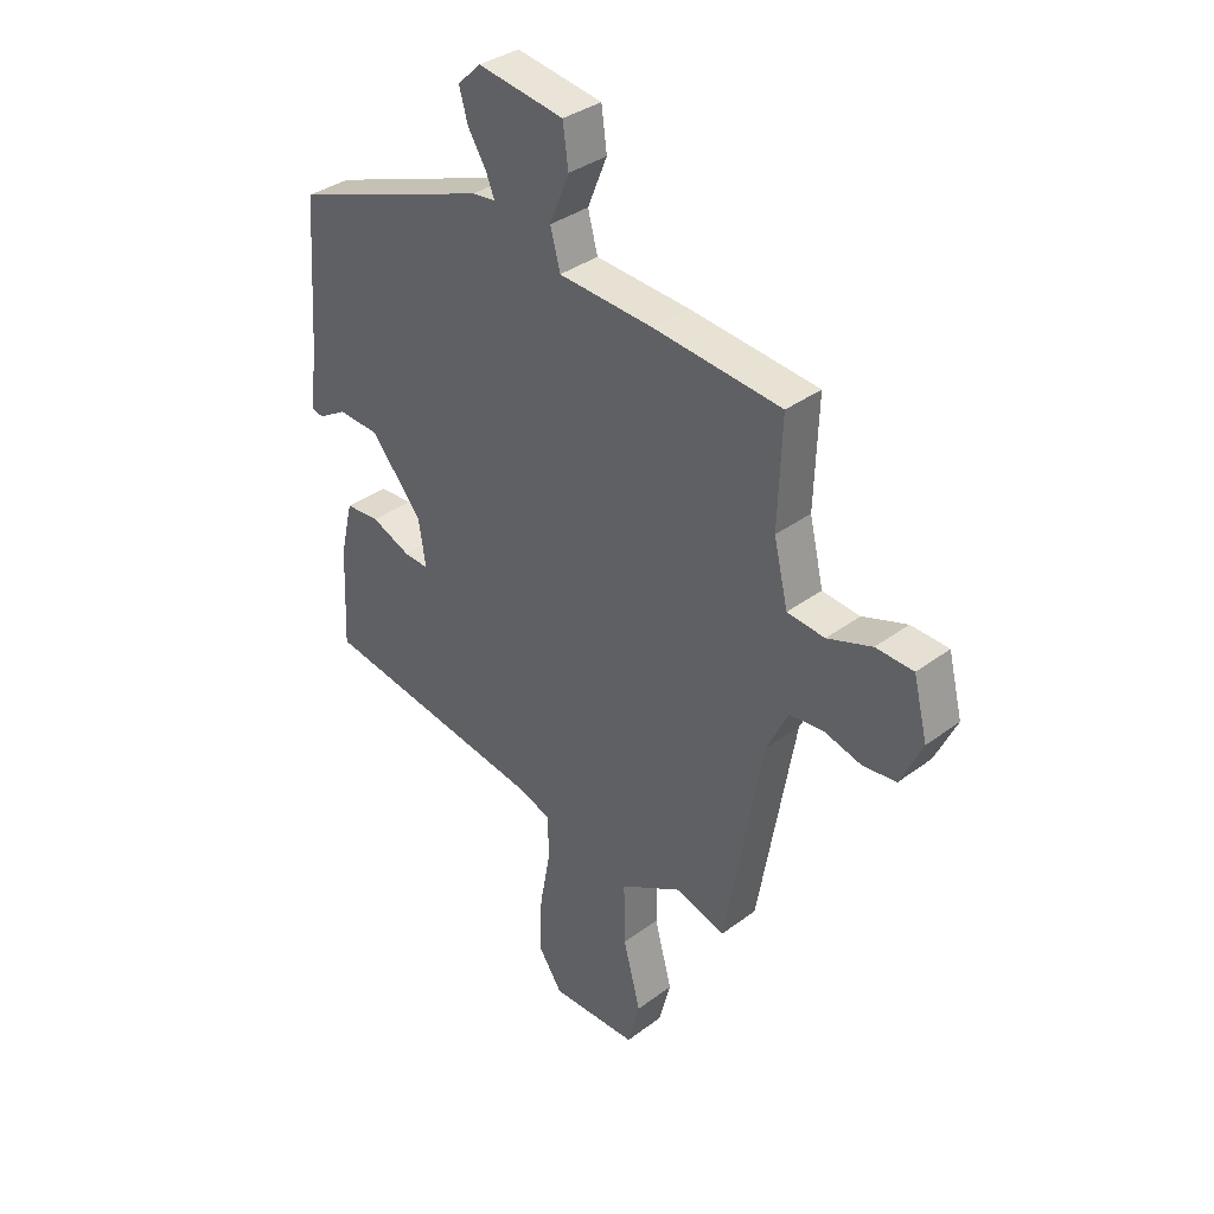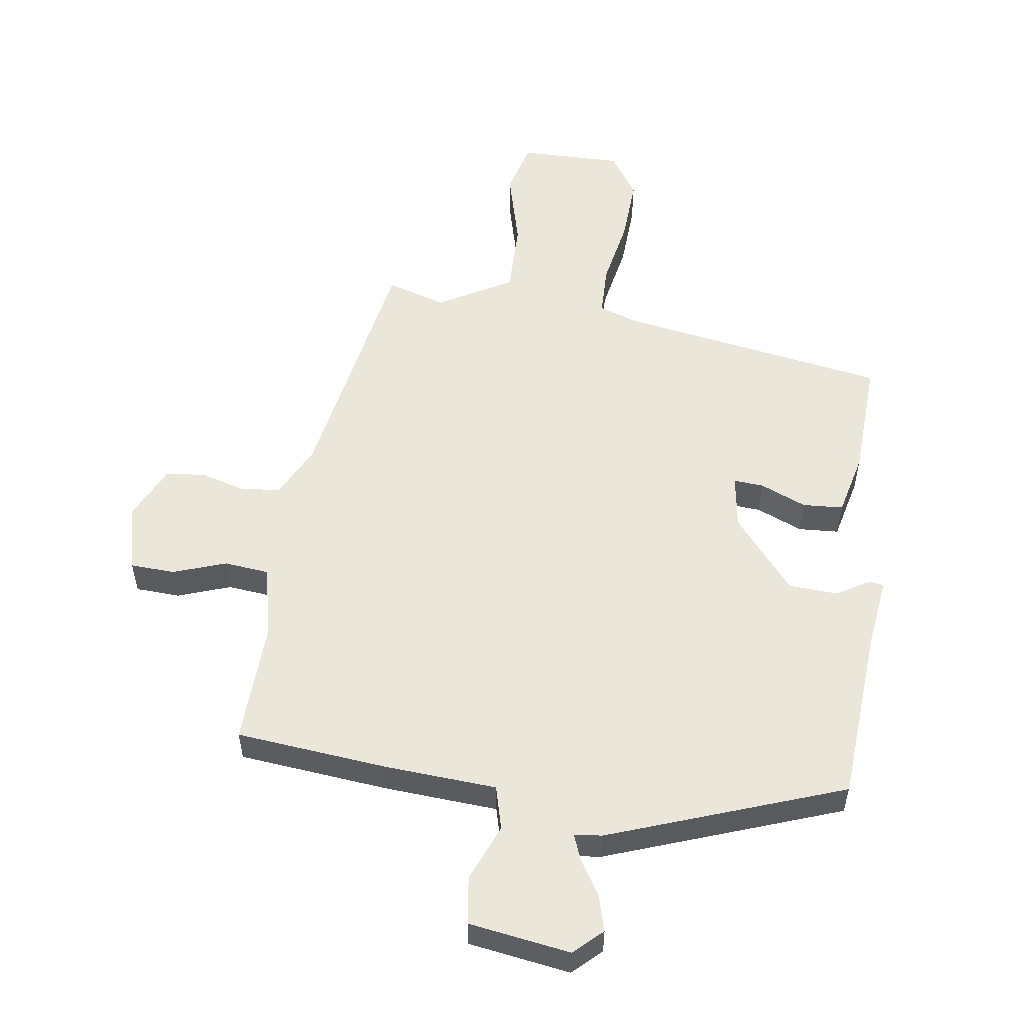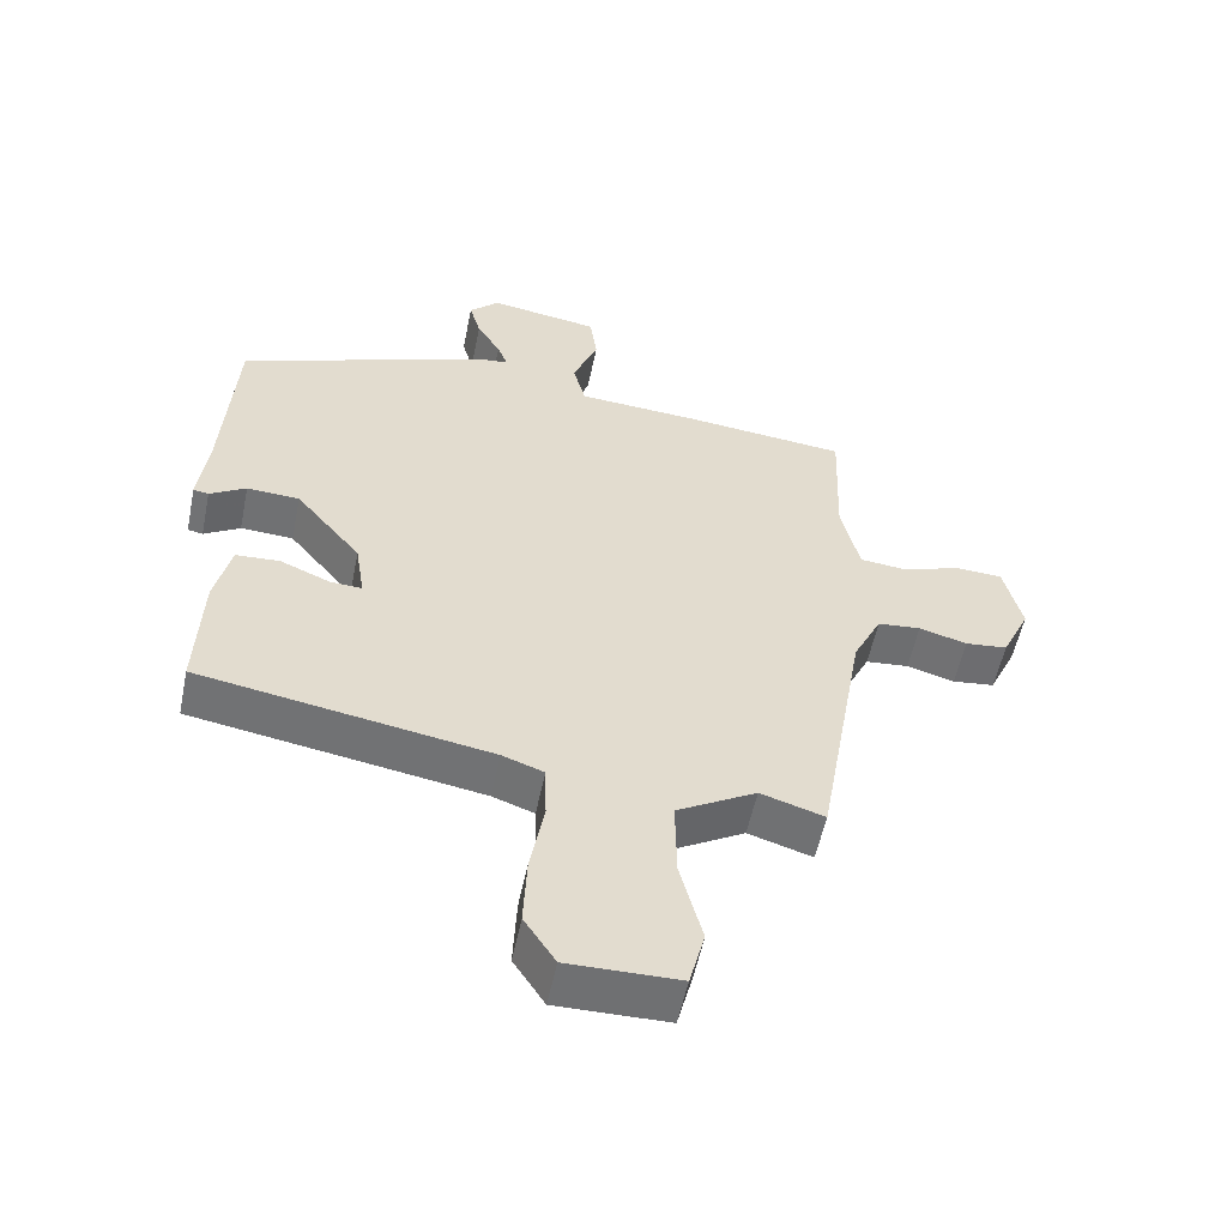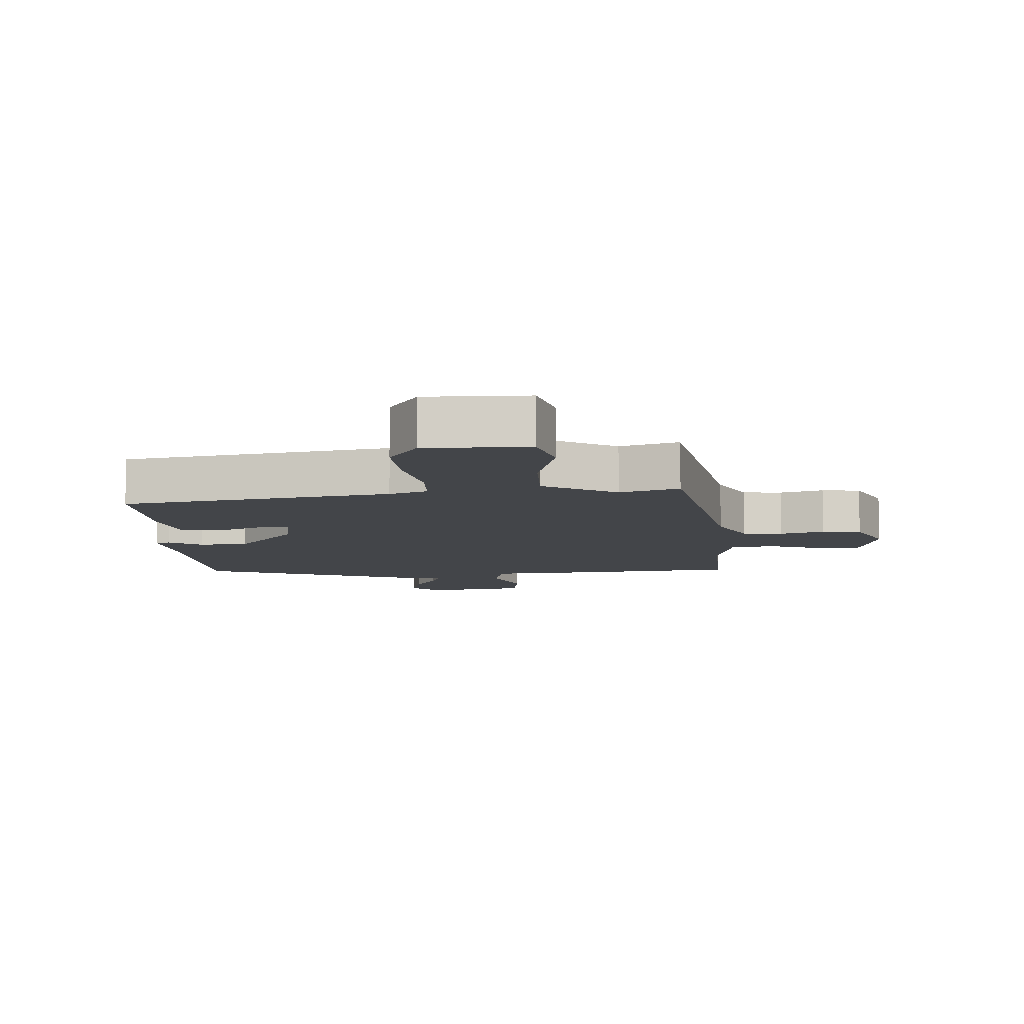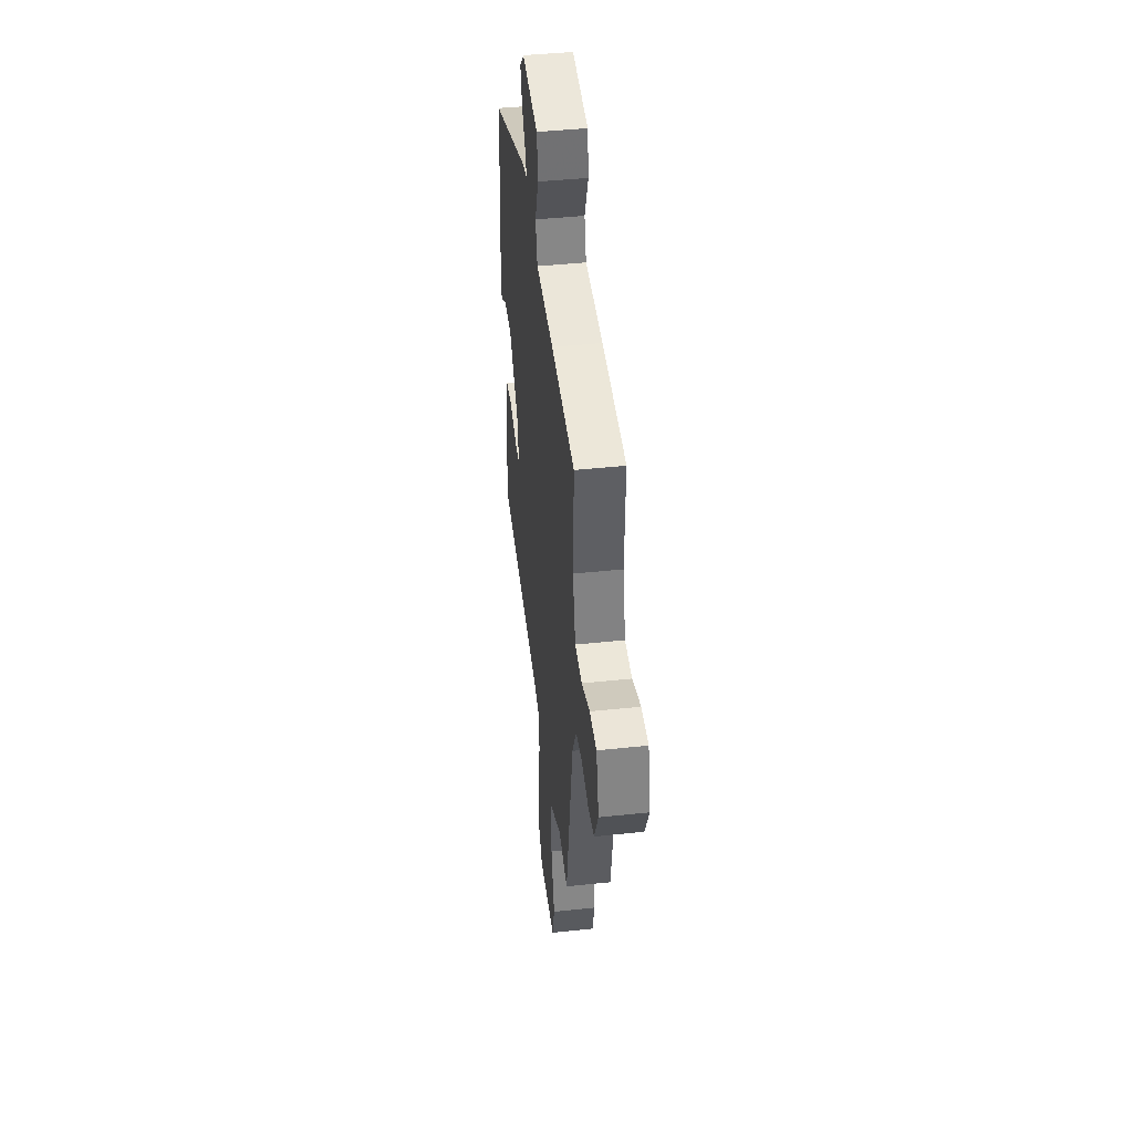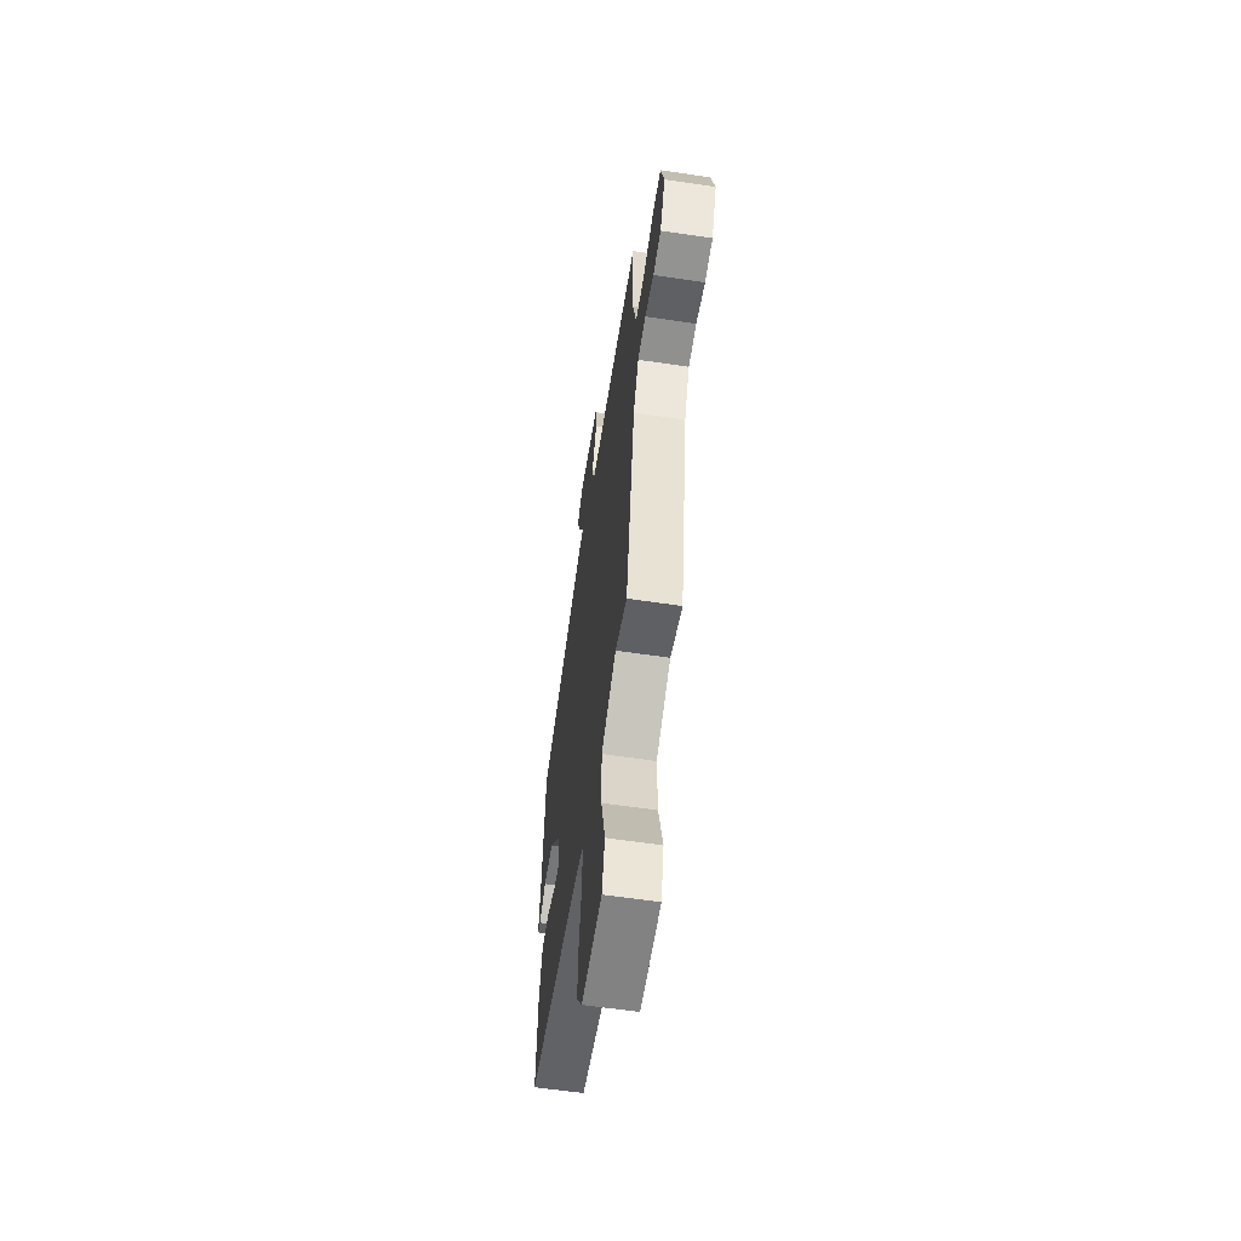
<metadata>
{"format":"obj","ext":"obj","renderer":"f3d","projection":"perspective","resolution":1024,"background":"white","views":[{"elev":35.6,"azim":-134.5,"up":"+Z"},{"elev":54.7,"azim":8.3,"up":"+Y"},{"elev":-55.0,"azim":168.4,"up":"+Z"},{"elev":-8.8,"azim":-176.2,"up":"+Y"},{"elev":42.9,"azim":-97.2,"up":"+Z"},{"elev":-60.1,"azim":-98.7,"up":"+Z"}]}
</metadata>
<code>
v 0.477 0.07 0.415
v 0.495 0.07 0.146
v 0.509 0.07 0.033
v 0.487 0.07 0.029
v 0.435 0.07 0.06
v 0.359 0.07 0.056
v 0.265 0.07 -0.057
v 0.252 0.07 -0.141
v 0.298 0.07 -0.138
v 0.37 0.07 -0.108
v 0.433 0.07 -0.112
v 0.456 0.07 -0.21
v 0.464 0.07 -0.394
v 0.046 0.07 -0.463
v -0.014 0.07 -0.484
v -0.016 0.07 -0.563
v 0.004 0.07 -0.67
v 0.009 0.07 -0.773
v -0.036 0.07 -0.841
v -0.196 0.07 -0.839
v -0.218 0.07 -0.755
v -0.186 0.07 -0.634
v -0.184 0.07 -0.52
v -0.298 0.07 -0.455
v -0.39 0.07 -0.483
v -0.458 0.07 -0.094
v -0.499 0.07 -0.012
v -0.561 0.07 -0.006
v -0.63 0.07 -0.025
v -0.691 0.07 -0.018
v -0.731 0.07 0.067
v -0.705 0.07 0.171
v -0.636 0.07 0.174
v -0.554 0.07 0.145
v -0.485 0.07 0.152
v -0.459 0.07 0.263
v -0.466 0.07 0.456
v -0.231 0.07 0.479
v -0.057 0.07 0.49
v -0.039 0.07 0.558
v -0.075 0.07 0.646
v -0.065 0.07 0.72
v 0.093 0.07 0.744
v 0.136 0.07 0.703
v 0.12 0.07 0.646
v 0.086 0.07 0.591
v 0.071 0.07 0.553
v 0.114 0.07 0.548
v 0.477 0 0.415
v 0.495 0 0.146
v 0.509 0 0.033
v 0.487 0 0.029
v 0.435 0 0.06
v 0.359 0 0.056
v 0.265 0 -0.057
v 0.252 0 -0.141
v 0.298 0 -0.138
v 0.37 0 -0.108
v 0.433 0 -0.112
v 0.456 0 -0.21
v 0.464 0 -0.394
v 0.046 0 -0.463
v -0.014 0 -0.484
v -0.016 0 -0.563
v 0.004 0 -0.67
v 0.009 0 -0.773
v -0.036 0 -0.841
v -0.196 0 -0.839
v -0.218 0 -0.755
v -0.186 0 -0.634
v -0.184 0 -0.52
v -0.298 0 -0.455
v -0.39 0 -0.483
v -0.458 0 -0.094
v -0.499 0 -0.012
v -0.561 0 -0.006
v -0.63 0 -0.025
v -0.691 0 -0.018
v -0.731 0 0.067
v -0.705 0 0.171
v -0.636 0 0.174
v -0.554 0 0.145
v -0.485 0 0.152
v -0.459 0 0.263
v -0.466 0 0.456
v -0.231 0 0.479
v -0.057 0 0.49
v -0.039 0 0.558
v -0.075 0 0.646
v -0.065 0 0.72
v 0.093 0 0.744
v 0.136 0 0.703
v 0.12 0 0.646
v 0.086 0 0.591
v 0.071 0 0.553
v 0.114 0 0.548
f 47 48 1 2
f 44 45 46
f 43 44 46
f 42 43 46
f 41 42 46
f 40 41 46
f 39 40 46 47
f 36 37 38 39
f 39 47 2
f 36 39 2
f 35 36 2
f 32 33 34
f 31 32 34
f 30 31 34
f 29 30 34
f 28 29 34
f 34 35 2
f 28 34 2
f 27 28 2
f 24 25 26
f 23 24 26
f 23 26 27
f 20 21 22
f 19 20 22
f 18 19 22
f 17 18 22
f 16 17 22
f 15 16 22 23
f 14 15 23 27
f 12 13 14
f 11 12 14
f 10 11 14
f 9 10 14
f 8 9 14
f 7 8 14 27
f 2 3 4 5
f 2 5 6
f 27 2 6
f 6 7 27
f 50 49 96 95
f 94 93 92
f 94 92 91
f 94 91 90
f 94 90 89
f 94 89 88
f 95 94 88 87
f 87 86 85 84
f 50 95 87
f 50 87 84
f 50 84 83
f 82 81 80
f 82 80 79
f 82 79 78
f 82 78 77
f 82 77 76
f 50 83 82
f 50 82 76
f 50 76 75
f 74 73 72
f 74 72 71
f 75 74 71
f 70 69 68
f 70 68 67
f 70 67 66
f 70 66 65
f 70 65 64
f 71 70 64 63
f 75 71 63 62
f 62 61 60
f 62 60 59
f 62 59 58
f 62 58 57
f 62 57 56
f 75 62 56 55
f 53 52 51 50
f 54 53 50
f 54 50 75
f 75 55 54
f 1 49 50 2
f 2 50 51 3
f 3 51 52 4
f 4 52 53 5
f 5 53 54 6
f 6 54 55 7
f 7 55 56 8
f 8 56 57 9
f 9 57 58 10
f 10 58 59 11
f 11 59 60 12
f 12 60 61 13
f 13 61 62 14
f 14 62 63 15
f 15 63 64 16
f 16 64 65 17
f 17 65 66 18
f 18 66 67 19
f 19 67 68 20
f 20 68 69 21
f 21 69 70 22
f 22 70 71 23
f 23 71 72 24
f 24 72 73 25
f 25 73 74 26
f 26 74 75 27
f 27 75 76 28
f 28 76 77 29
f 29 77 78 30
f 30 78 79 31
f 31 79 80 32
f 32 80 81 33
f 33 81 82 34
f 34 82 83 35
f 35 83 84 36
f 36 84 85 37
f 37 85 86 38
f 38 86 87 39
f 39 87 88 40
f 40 88 89 41
f 41 89 90 42
f 42 90 91 43
f 43 91 92 44
f 44 92 93 45
f 45 93 94 46
f 46 94 95 47
f 47 95 96 48
f 48 96 49 1

</code>
